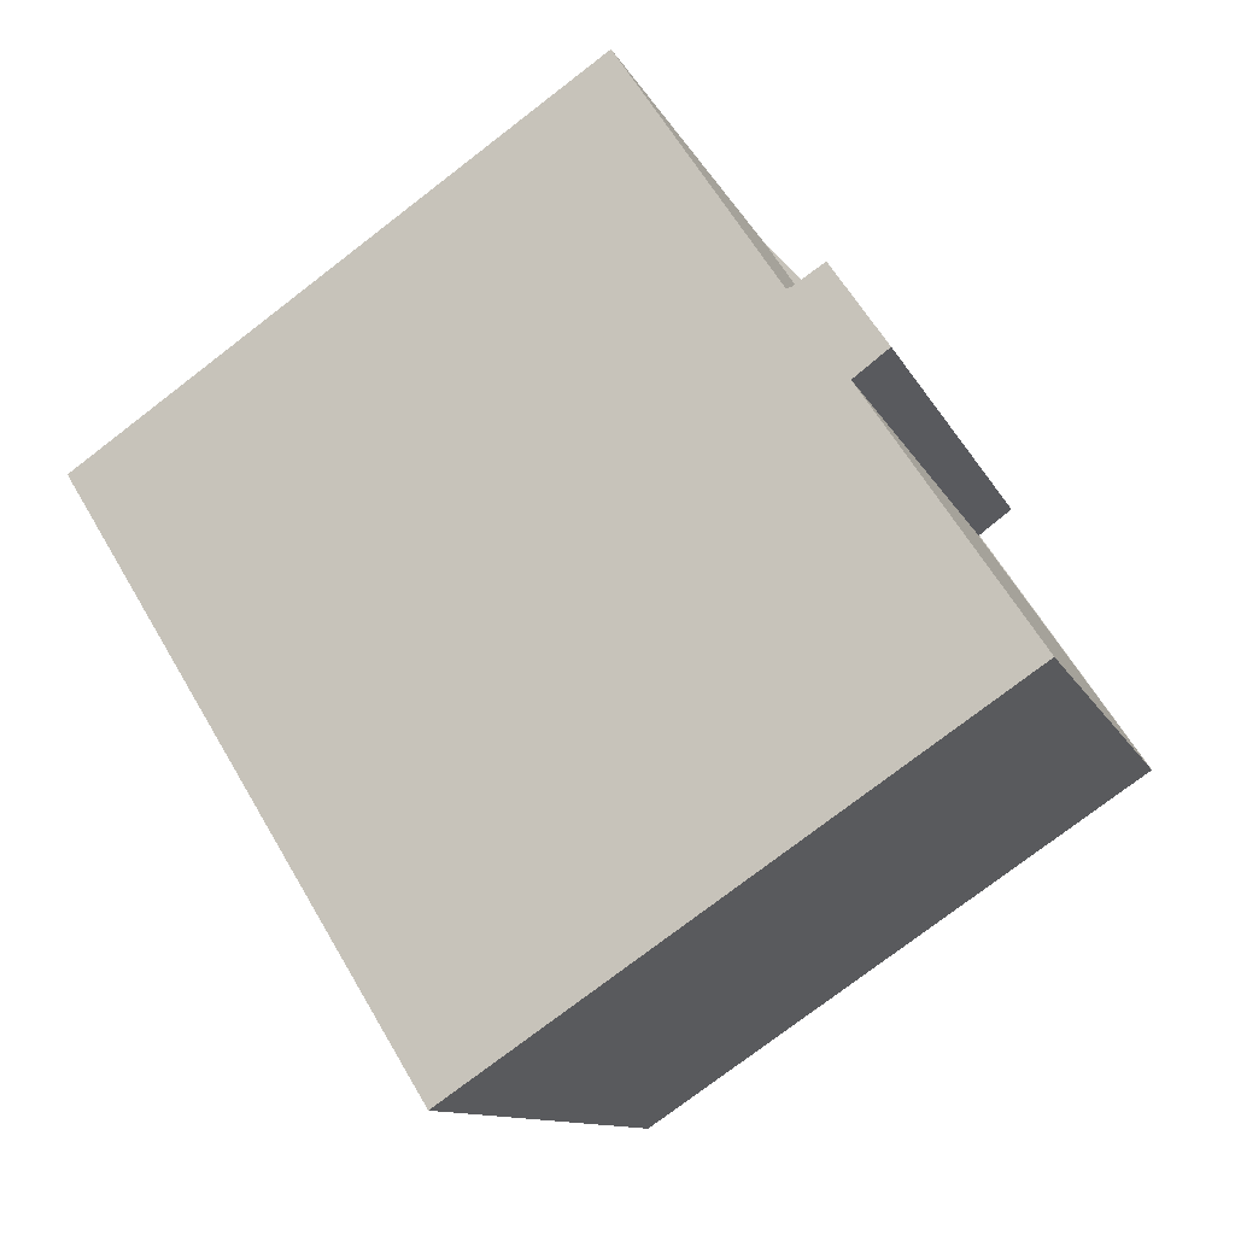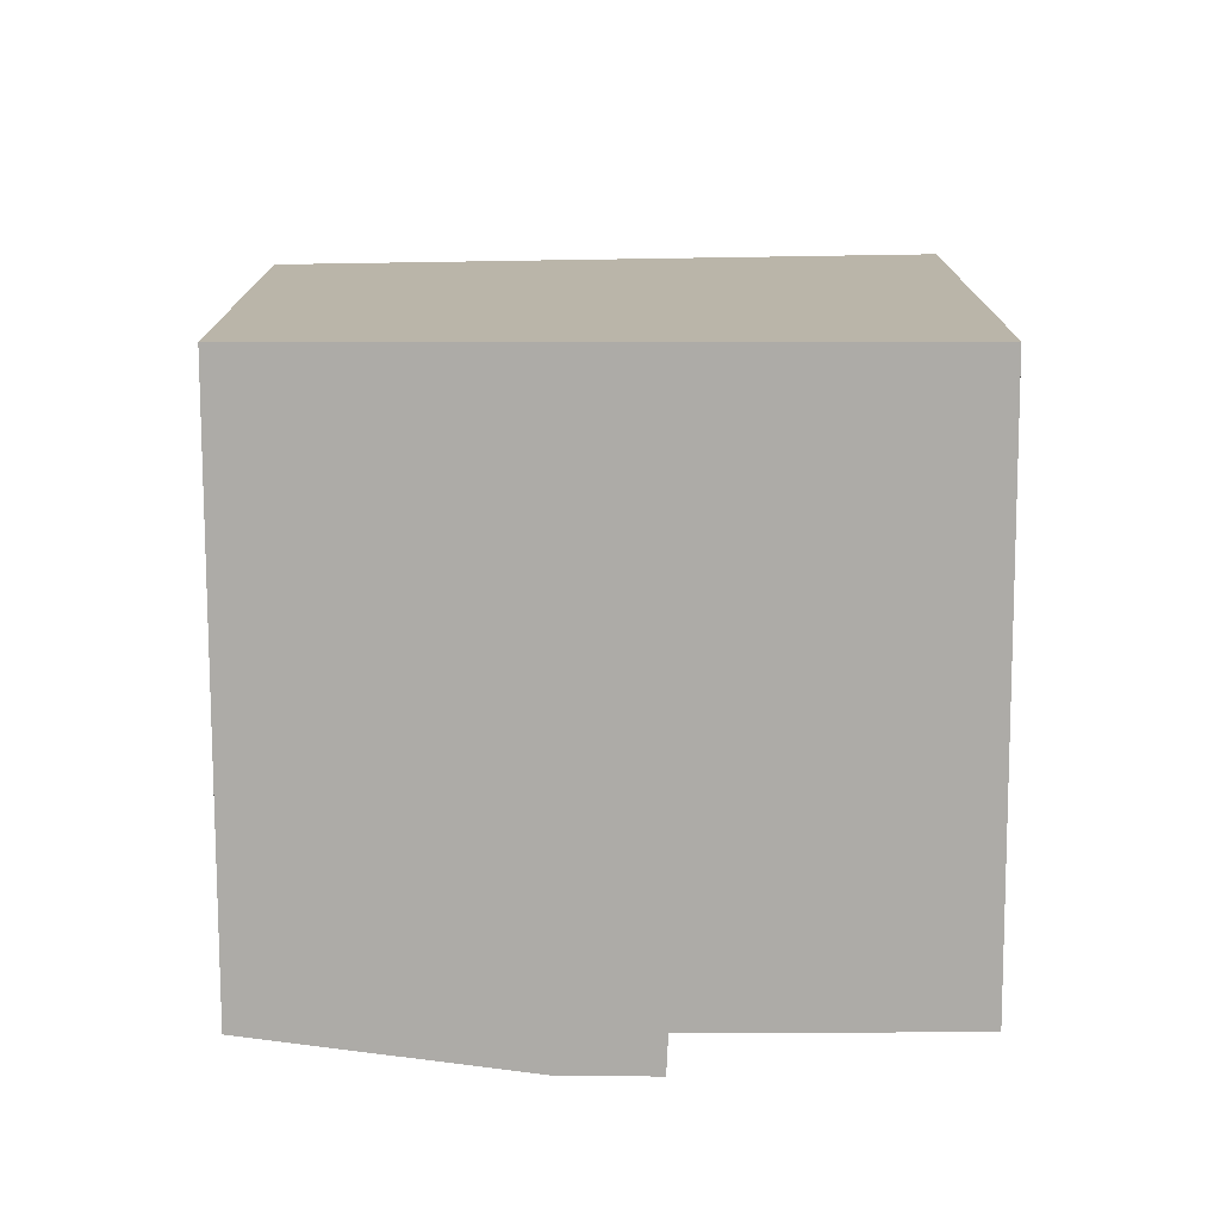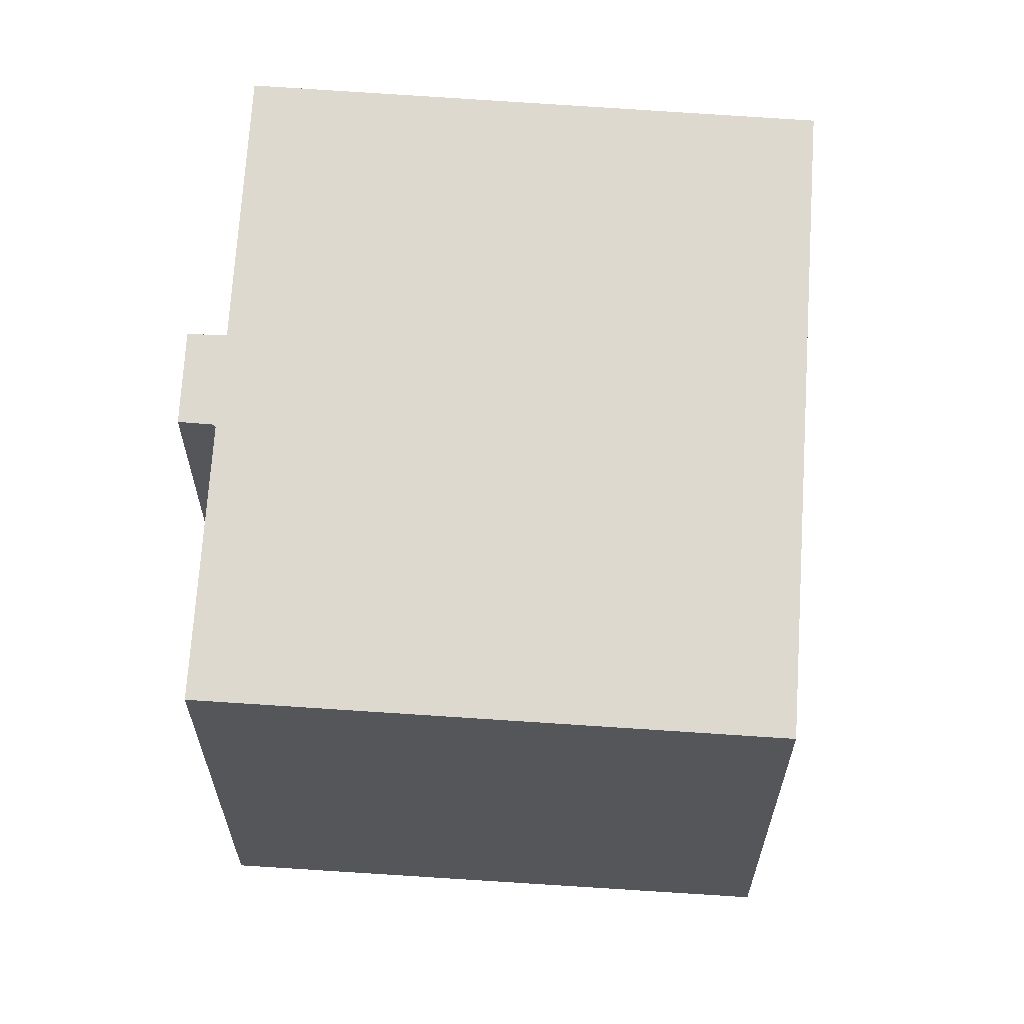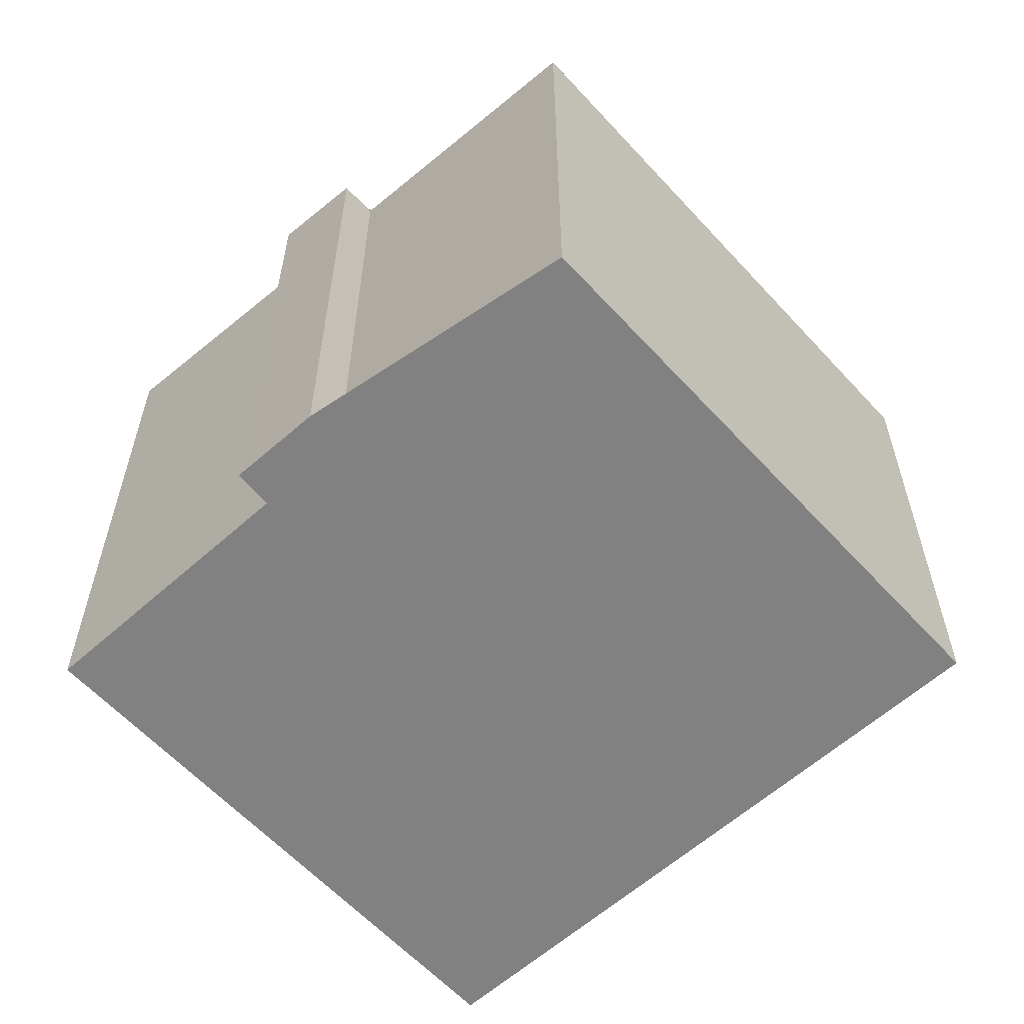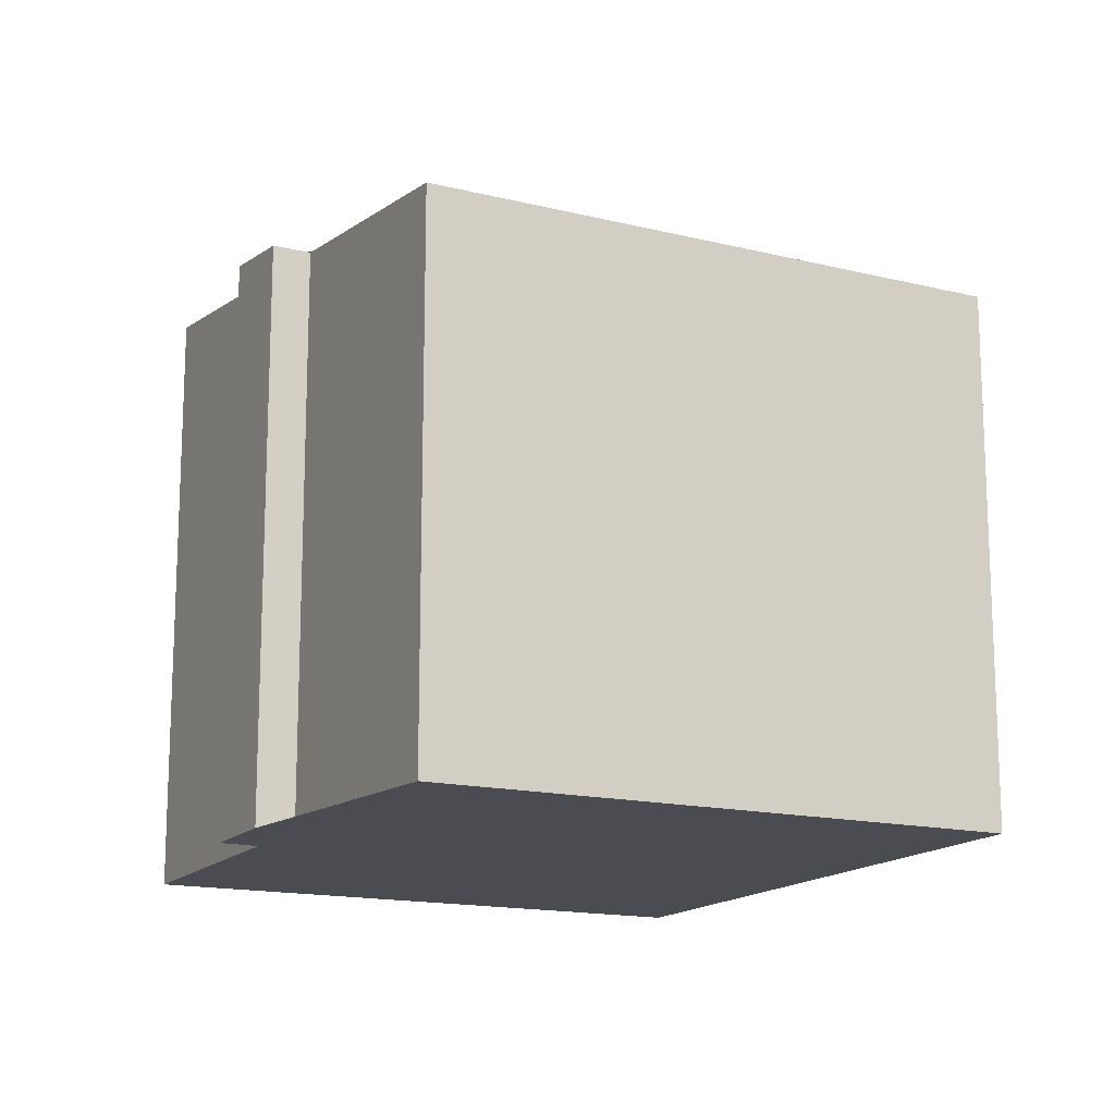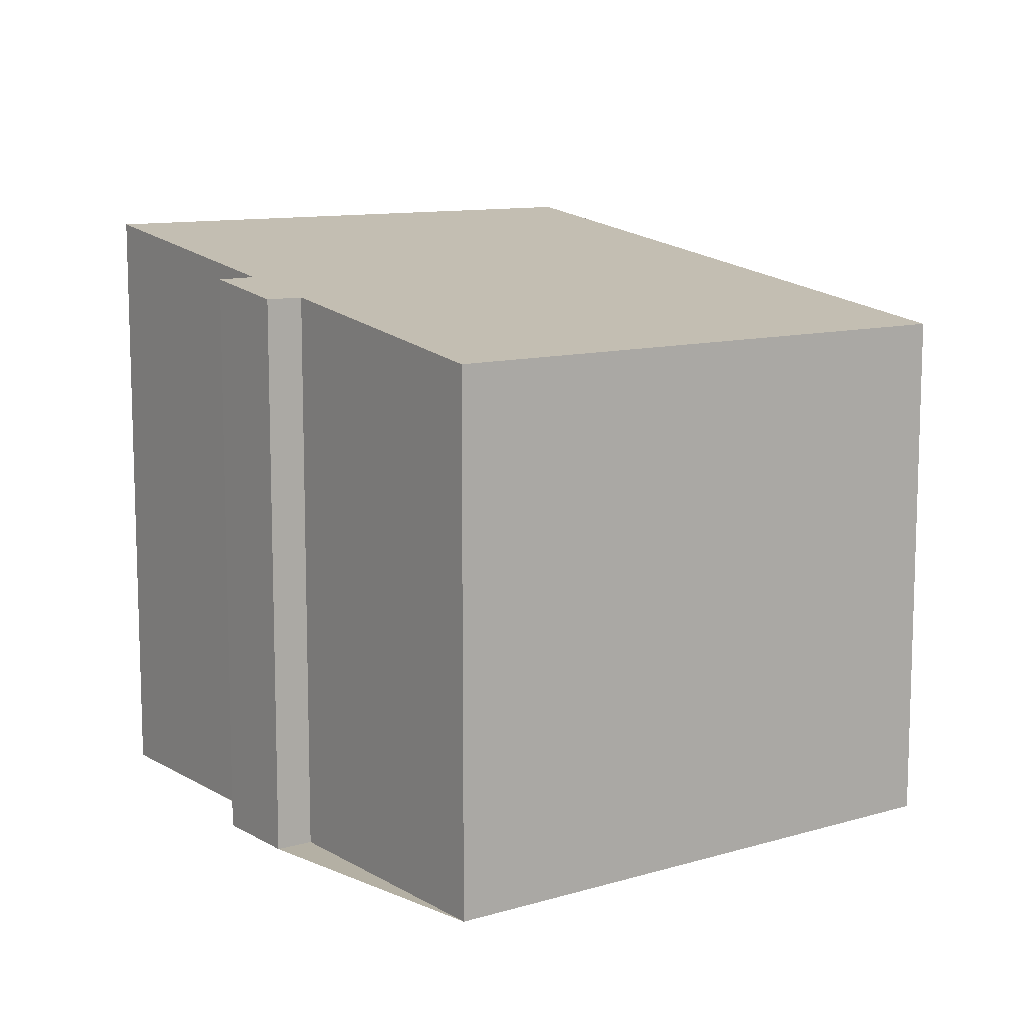
<metadata>
{"format":"obj","ext":"obj","renderer":"f3d","projection":"perspective","resolution":1024,"background":"white","views":[{"elev":-11.0,"azim":16.5,"up":"+Y"},{"elev":-76.4,"azim":-56.0,"up":"+Z"},{"elev":64.4,"azim":-142.3,"up":"+Z"},{"elev":-60.5,"azim":166.2,"up":"+Z"},{"elev":-15.4,"azim":-172.8,"up":"+Z"},{"elev":11.4,"azim":178.0,"up":"+Z"}]}
</metadata>
<code>
v 302 -456.9 5.52
v 307.1 -453.5 5.573
v 308.7 -455.9 5.945
v 309.1 -455.7 5.95
v 309.6 -456.5 6.075
v 309.3 -456.8 6.074
v 310.9 -459.2 6.447
v 305.8 -462.6 6.39
v 309.6 -457.1 6.133
v 304.5 -460.6 6.087
v 308.8 -455.9 5.946
v 309.3 -456.7 6.074
v 302 -456.9 5.52
v 307.1 -453.5 5.573
v 302 -456.9 5.52
v 302 -456.9 5.52
v 304.5 -460.6 6.087
v 304.8 -461 6.153
v 310.9 -459.2 6.446
v 305.8 -462.6 6.39
v 302 -456.9 5.52
v 302 -456.9 5.52
v 302 -456.9 0
v 302 -456.9 8.882e-16
v 307.1 -453.5 5.573
v 307.1 -453.5 5.573
v 307.1 -453.5 0
v 307.1 -453.5 0
v 308.8 -455.9 5.946
v 308.7 -455.9 5.945
v 308.7 -455.9 0
v 308.8 -455.9 0
v 309.6 -456.5 6.075
v 309.1 -455.7 5.95
v 309.1 -455.7 -8.882e-16
v 309.6 -456.5 0
v 309.3 -456.7 6.074
v 309.6 -456.5 6.075
v 309.6 -456.5 0
v 309.3 -456.7 0
v 309.6 -457.1 6.133
v 309.3 -456.8 6.074
v 309.3 -456.8 0
v 309.6 -457.1 8.882e-16
v 305.8 -462.6 6.39
v 310.9 -459.2 6.447
v 310.9 -459.2 0
v 305.8 -462.6 8.882e-16
v 305.8 -462.6 6.39
v 305.8 -462.6 6.39
v 305.8 -462.6 8.882e-16
v 305.8 -462.6 0
v 310.9 -459.2 6.446
v 309.6 -457.1 6.133
v 309.6 -457.1 8.882e-16
v 310.9 -459.2 0
v 302 -456.9 5.52
v 304.5 -460.6 6.087
v 304.5 -460.6 0
v 302 -456.9 0
v 309.1 -455.7 5.95
v 308.8 -455.9 5.946
v 308.8 -455.9 0
v 309.1 -455.7 -8.882e-16
v 309.3 -456.8 6.074
v 309.3 -456.7 6.074
v 309.3 -456.7 0
v 309.3 -456.8 0
v 302 -456.9 5.52
v 302 -456.9 5.52
v 302 -456.9 0
v 302 -456.9 0
v 308.7 -455.9 5.945
v 307.1 -453.5 5.573
v 307.1 -453.5 0
v 308.7 -455.9 0
v 307.1 -453.5 5.573
v 302 -456.9 5.52
v 302 -456.9 8.882e-16
v 307.1 -453.5 0
v 304.5 -460.6 6.087
v 304.8 -461 6.153
v 304.8 -461 0
v 304.5 -460.6 0
v 310.9 -459.2 6.447
v 310.9 -459.2 6.446
v 310.9 -459.2 0
v 310.9 -459.2 0
v 304.8 -461 6.153
v 305.8 -462.6 6.39
v 305.8 -462.6 0
v 304.8 -461 0
v 302 -456.9 0
v 307.1 -453.5 0
v 308.7 -455.9 0
v 309.1 -455.7 0
v 309.6 -456.5 0
v 309.3 -456.8 0
v 310.9 -459.2 0
v 305.8 -462.6 0
f 17 10 13 16
f 18 10 17
f 11 4 5 12
f 16 13 1 15
f 15 2 14 16
f 16 14 3 11 12 6 9 17
f 20 18 17 9 19
f 19 7 8 20
f 22 23 24 21
f 26 27 28 25
f 30 31 32 29
f 34 35 36 33
f 38 39 40 37
f 42 43 44 41
f 46 47 48 45
f 50 51 52 49
f 54 55 56 53
f 58 59 60 57
f 62 63 64 61
f 66 67 68 65
f 70 71 72 69
f 74 75 76 73
f 78 79 80 77
f 82 83 84 81
f 86 87 88 85
f 90 91 92 89
f 94 95 96 97 98 99 100 93

</code>
